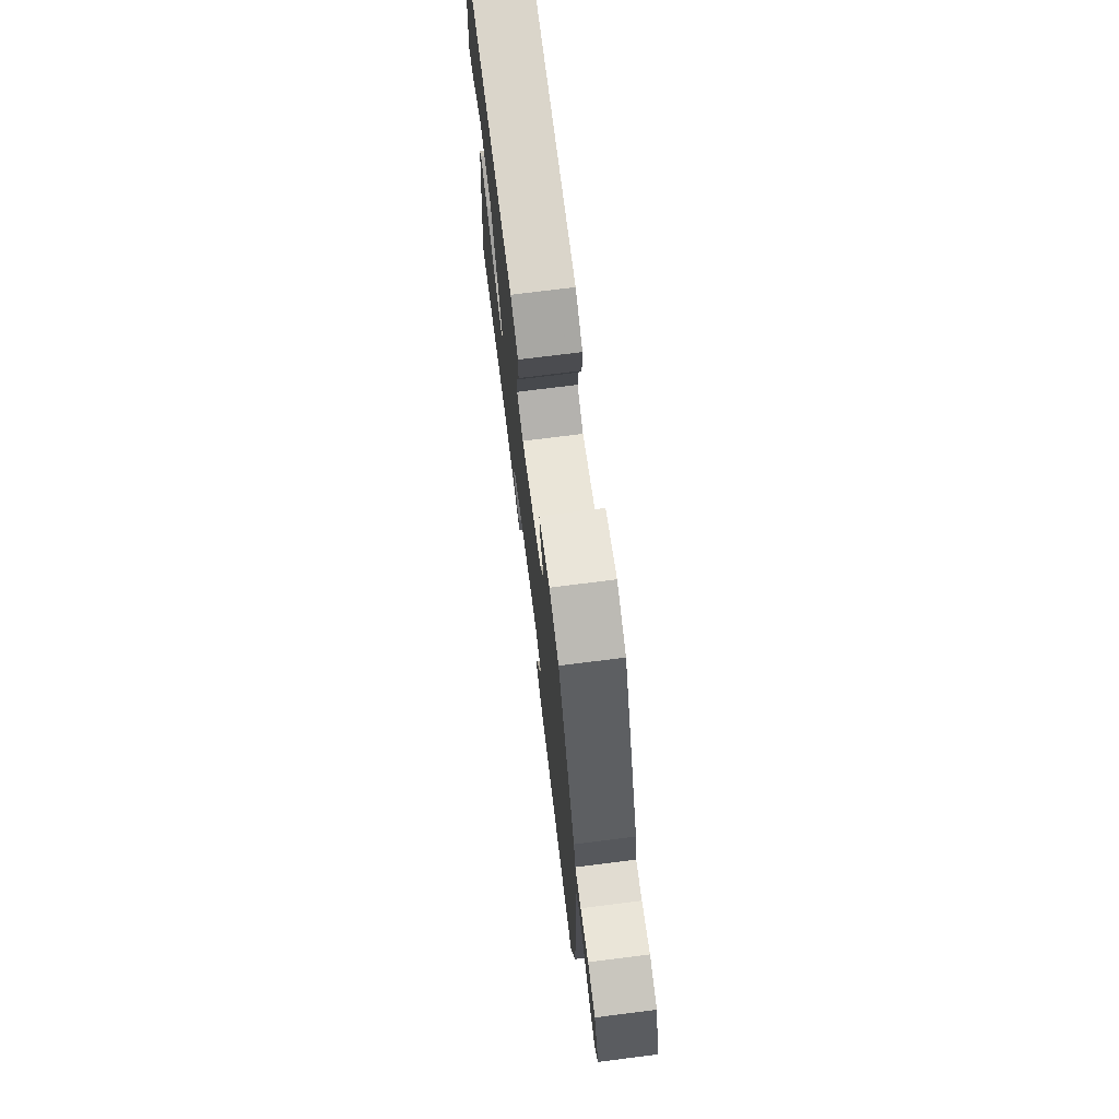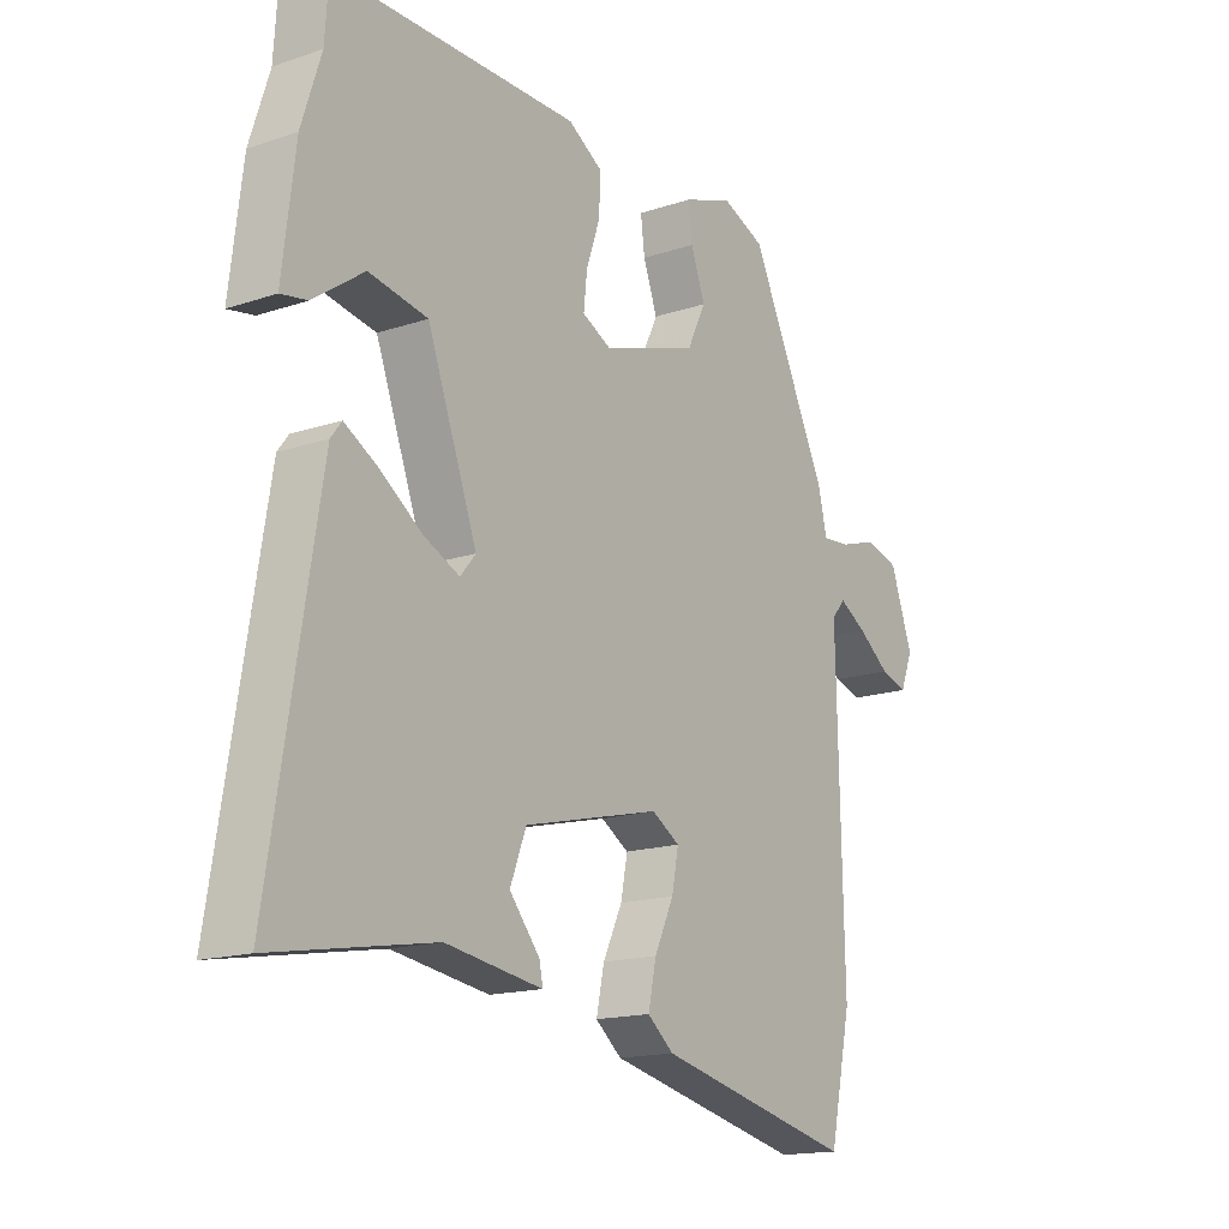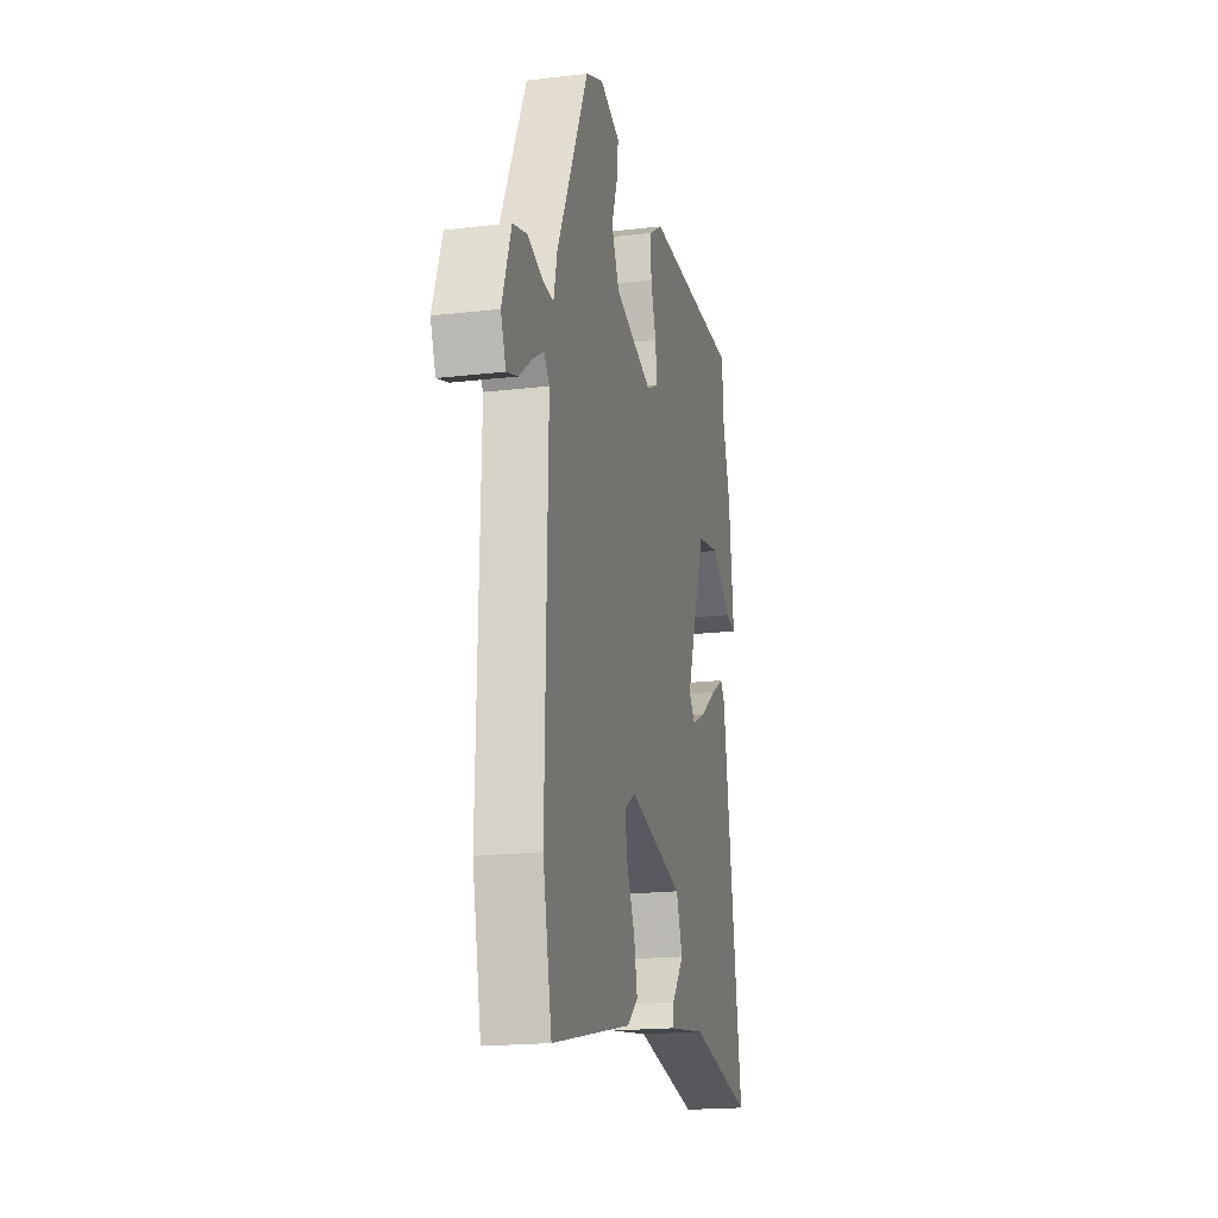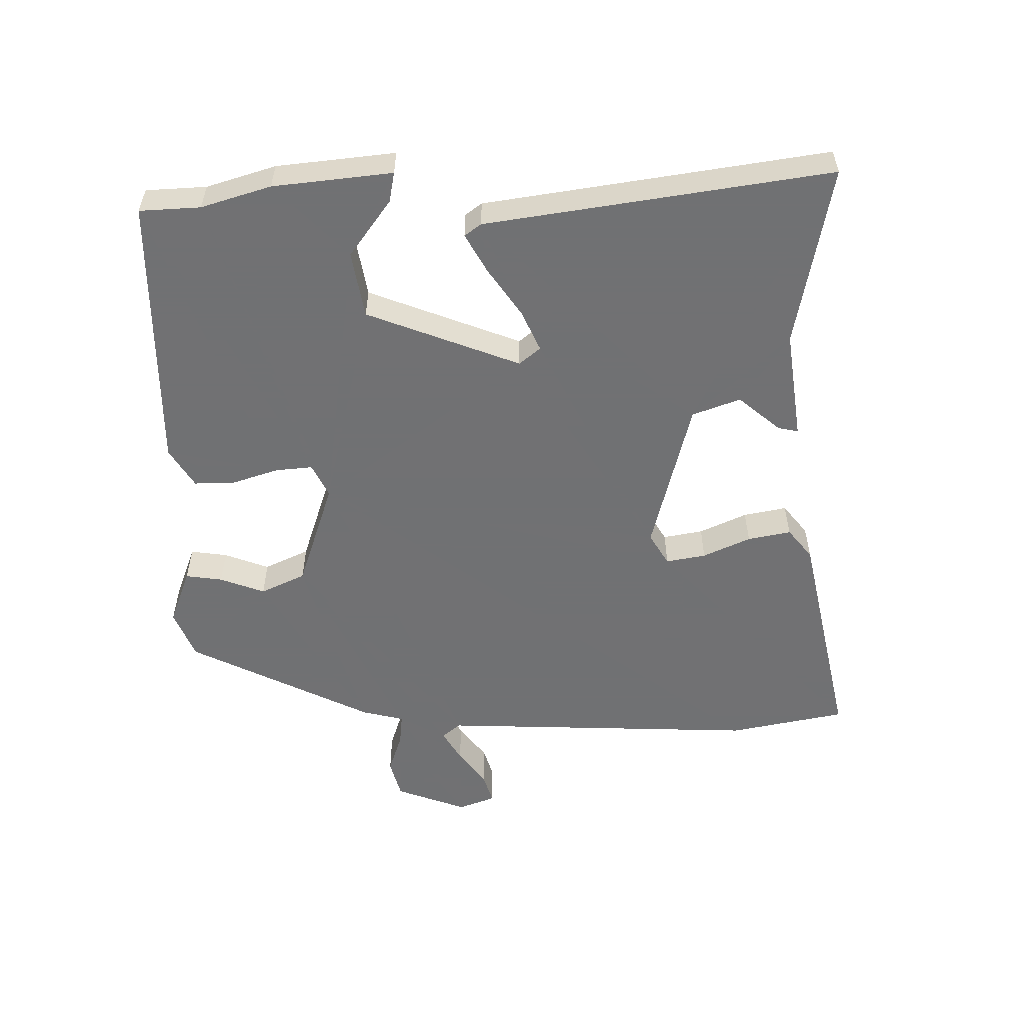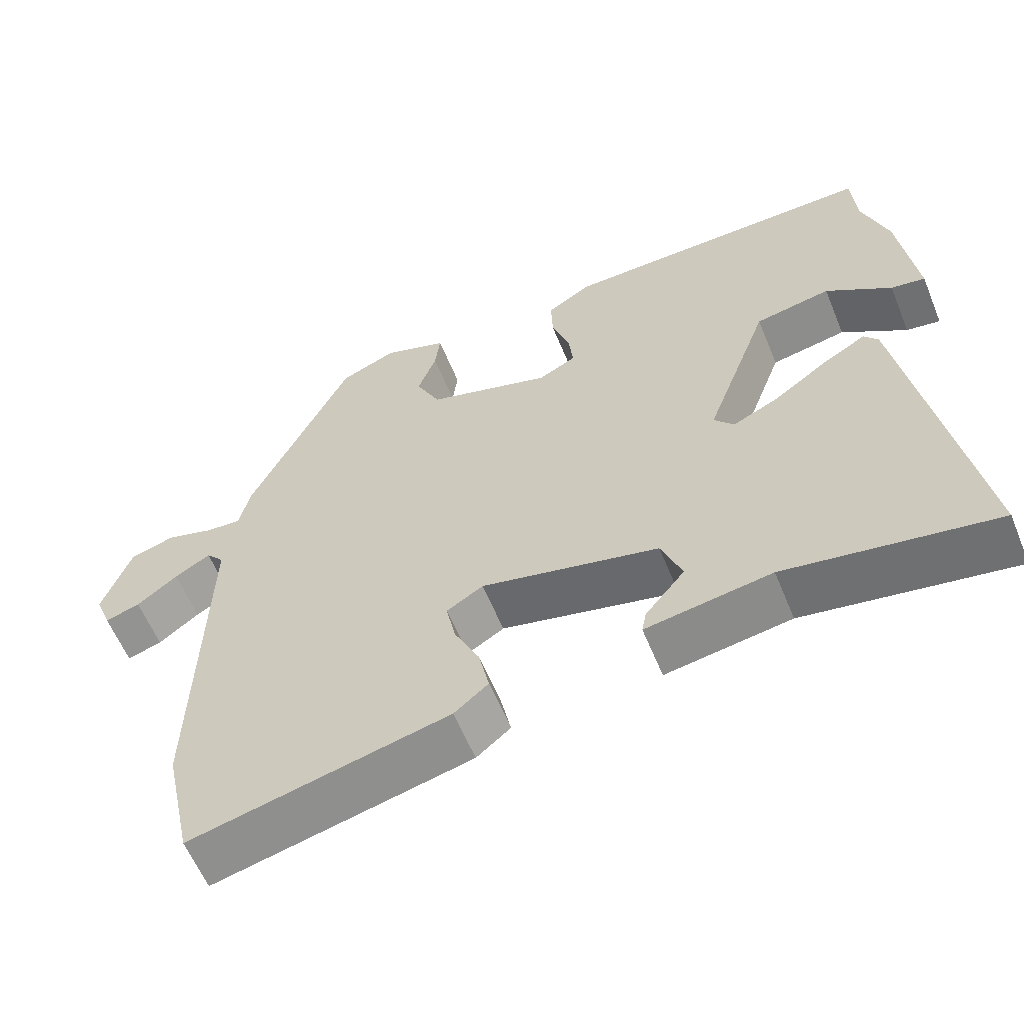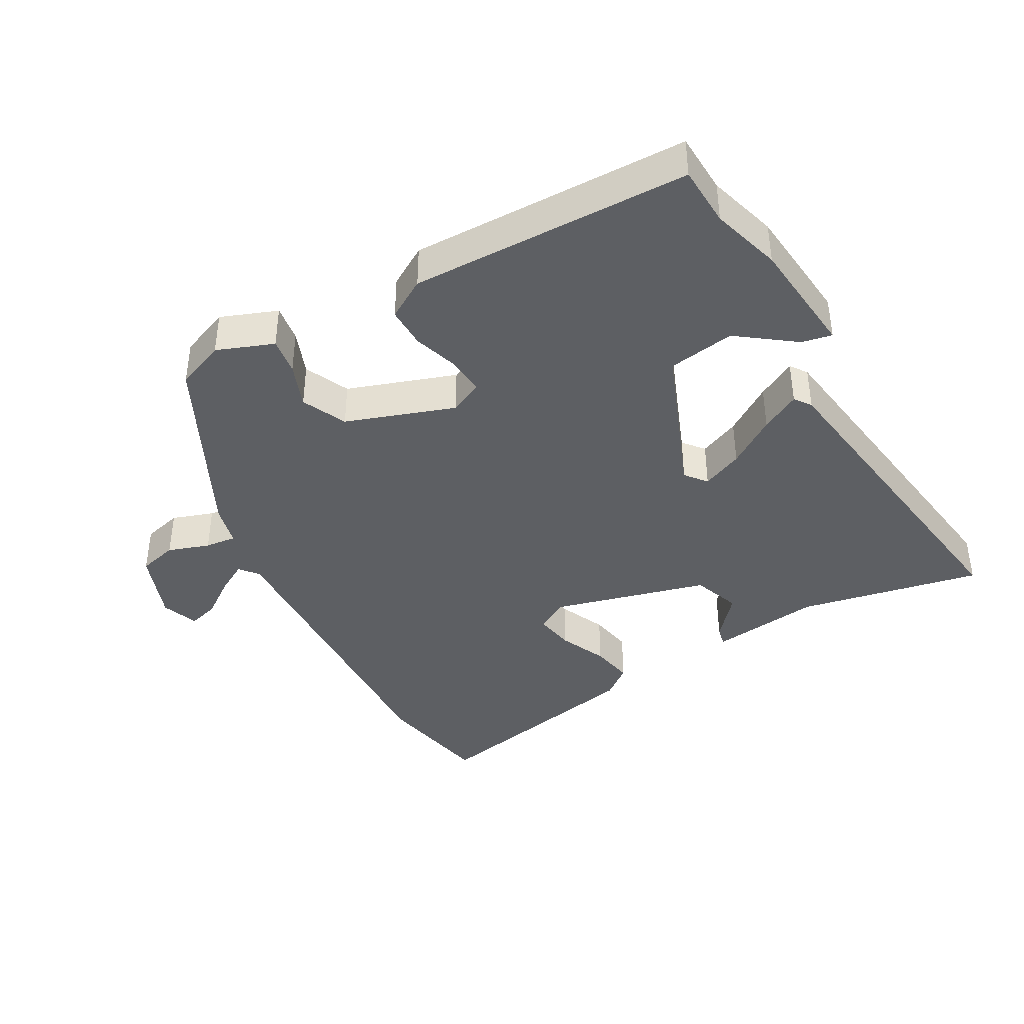
<metadata>
{"format":"obj","ext":"obj","renderer":"f3d","projection":"perspective","resolution":1024,"background":"white","views":[{"elev":73.8,"azim":-97.2,"up":"+Z"},{"elev":-16.0,"azim":124.8,"up":"+Z"},{"elev":-18.8,"azim":-77.4,"up":"+Z"},{"elev":-55.3,"azim":89.9,"up":"+Y"},{"elev":-60.0,"azim":22.3,"up":"+Z"},{"elev":-39.9,"azim":28.0,"up":"+Y"}]}
</metadata>
<code>
v 0.499 0.07 0.519
v 0.505 0.07 0.426
v 0.539 0.07 0.32
v 0.561 0.07 0.138
v 0.515 0.07 0.146
v 0.427 0.07 0.208
v 0.325 0.07 0.189
v 0.238 0.07 -0.047
v 0.265 0.07 -0.079
v 0.327 0.07 -0.05
v 0.4 0.07 0.002
v 0.459 0.07 0.036
v 0.478 0.07 0.011
v 0.564 0.07 -0.514
v 0.283 0.07 -0.465
v 0.114 0.07 -0.491
v 0.12 0.07 -0.46
v 0.173 0.07 -0.395
v 0.145 0.07 -0.322
v -0.094 0.07 -0.265
v -0.143 0.07 -0.295
v -0.131 0.07 -0.356
v -0.097 0.07 -0.428
v -0.083 0.07 -0.494
v -0.129 0.07 -0.532
v -0.476 0.07 -0.612
v -0.514 0.07 -0.434
v -0.503 0.07 0.057
v -0.527 0.07 0.085
v -0.575 0.07 0.056
v -0.63 0.07 0.014
v -0.677 0.07 -0.001
v -0.699 0.07 0.055
v -0.66 0.07 0.165
v -0.6 0.07 0.182
v -0.536 0.07 0.162
v -0.488 0.07 0.158
v -0.473 0.07 0.223
v -0.337 0.07 0.508
v -0.262 0.07 0.54
v -0.175 0.07 0.509
v -0.182 0.07 0.452
v -0.207 0.07 0.383
v -0.174 0.07 0.315
v -0.007 0.07 0.262
v 0.044 0.07 0.288
v 0.038 0.07 0.345
v 0.014 0.07 0.415
v 0.012 0.07 0.478
v 0.072 0.07 0.516
v 0.499 0 0.519
v 0.505 0 0.426
v 0.539 0 0.32
v 0.561 0 0.138
v 0.515 0 0.146
v 0.427 0 0.208
v 0.325 0 0.189
v 0.238 0 -0.047
v 0.265 0 -0.079
v 0.327 0 -0.05
v 0.4 0 0.002
v 0.459 0 0.036
v 0.478 0 0.011
v 0.564 0 -0.514
v 0.283 0 -0.465
v 0.114 0 -0.491
v 0.12 0 -0.46
v 0.173 0 -0.395
v 0.145 0 -0.322
v -0.094 0 -0.265
v -0.143 0 -0.295
v -0.131 0 -0.356
v -0.097 0 -0.428
v -0.083 0 -0.494
v -0.129 0 -0.532
v -0.476 0 -0.612
v -0.514 0 -0.434
v -0.503 0 0.057
v -0.527 0 0.085
v -0.575 0 0.056
v -0.63 0 0.014
v -0.677 0 -0.001
v -0.699 0 0.055
v -0.66 0 0.165
v -0.6 0 0.182
v -0.536 0 0.162
v -0.488 0 0.158
v -0.473 0 0.223
v -0.337 0 0.508
v -0.262 0 0.54
v -0.175 0 0.509
v -0.182 0 0.452
v -0.207 0 0.383
v -0.174 0 0.315
v -0.007 0 0.262
v 0.044 0 0.288
v 0.038 0 0.345
v 0.014 0 0.415
v 0.012 0 0.478
v 0.072 0 0.516
f 47 48 49 50
f 46 47 50 1
f 45 46 1 2
f 40 41 42 43
f 38 39 40 43
f 37 38 43 44
f 33 34 35 36
f 33 36 37
f 30 31 32 33
f 29 30 33 37
f 28 29 37 44
f 22 23 24 25
f 21 22 25 26
f 15 16 17 18
f 15 18 19
f 14 15 19
f 13 14 19
f 10 11 12 13
f 9 10 13 19
f 8 9 19 20
f 3 4 5 6
f 45 2 3 6
f 45 6 7
f 27 28 44 45
f 21 26 27 45
f 20 21 45
f 7 8 20 45
f 100 99 98 97
f 51 100 97 96
f 52 51 96 95
f 93 92 91 90
f 93 90 89 88
f 94 93 88 87
f 86 85 84 83
f 87 86 83
f 83 82 81 80
f 87 83 80 79
f 94 87 79 78
f 75 74 73 72
f 76 75 72 71
f 68 67 66 65
f 69 68 65
f 69 65 64
f 69 64 63
f 63 62 61 60
f 69 63 60 59
f 70 69 59 58
f 56 55 54 53
f 56 53 52 95
f 57 56 95
f 95 94 78 77
f 95 77 76 71
f 95 71 70
f 95 70 58 57
f 1 51 52 2
f 2 52 53 3
f 3 53 54 4
f 4 54 55 5
f 5 55 56 6
f 6 56 57 7
f 7 57 58 8
f 8 58 59 9
f 9 59 60 10
f 10 60 61 11
f 11 61 62 12
f 12 62 63 13
f 13 63 64 14
f 14 64 65 15
f 15 65 66 16
f 16 66 67 17
f 17 67 68 18
f 18 68 69 19
f 19 69 70 20
f 20 70 71 21
f 21 71 72 22
f 22 72 73 23
f 23 73 74 24
f 24 74 75 25
f 25 75 76 26
f 26 76 77 27
f 27 77 78 28
f 28 78 79 29
f 29 79 80 30
f 30 80 81 31
f 31 81 82 32
f 32 82 83 33
f 33 83 84 34
f 34 84 85 35
f 35 85 86 36
f 36 86 87 37
f 37 87 88 38
f 38 88 89 39
f 39 89 90 40
f 40 90 91 41
f 41 91 92 42
f 42 92 93 43
f 43 93 94 44
f 44 94 95 45
f 45 95 96 46
f 46 96 97 47
f 47 97 98 48
f 48 98 99 49
f 49 99 100 50
f 50 100 51 1

</code>
